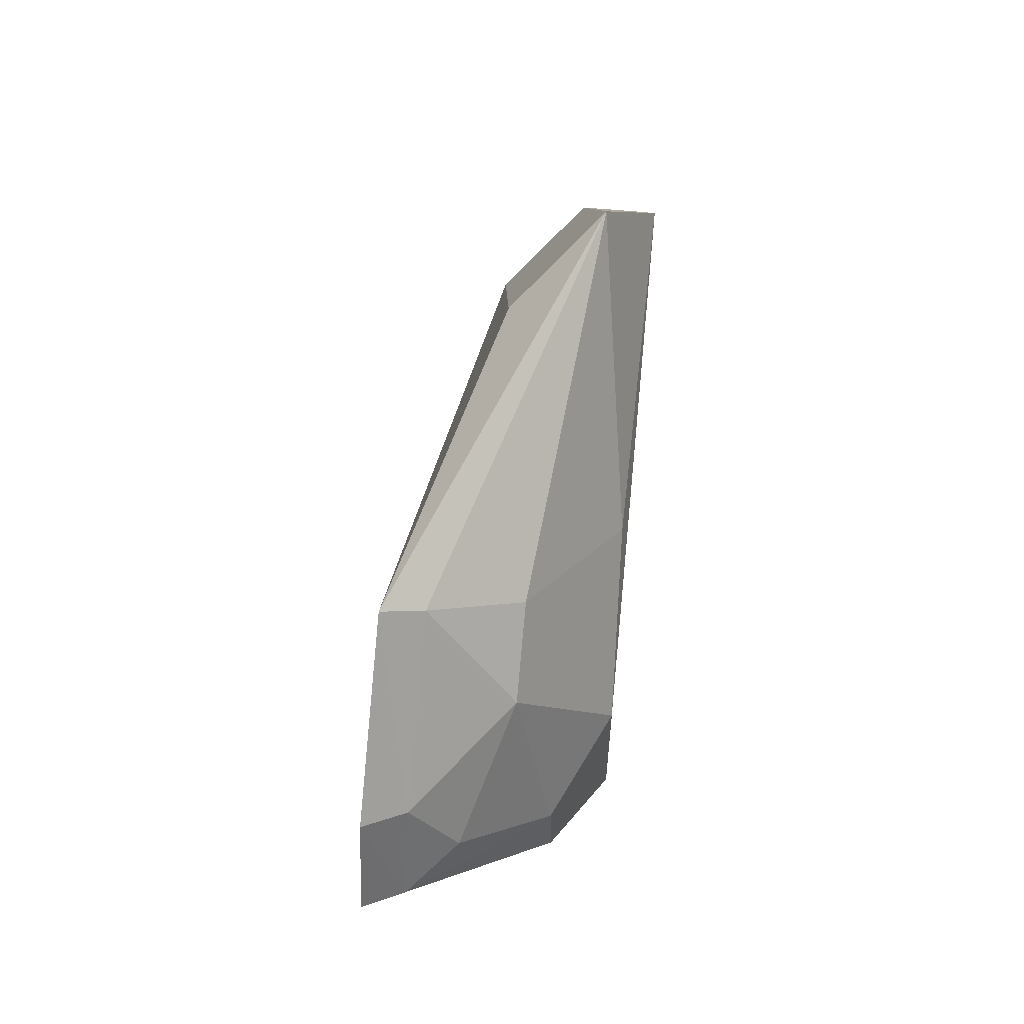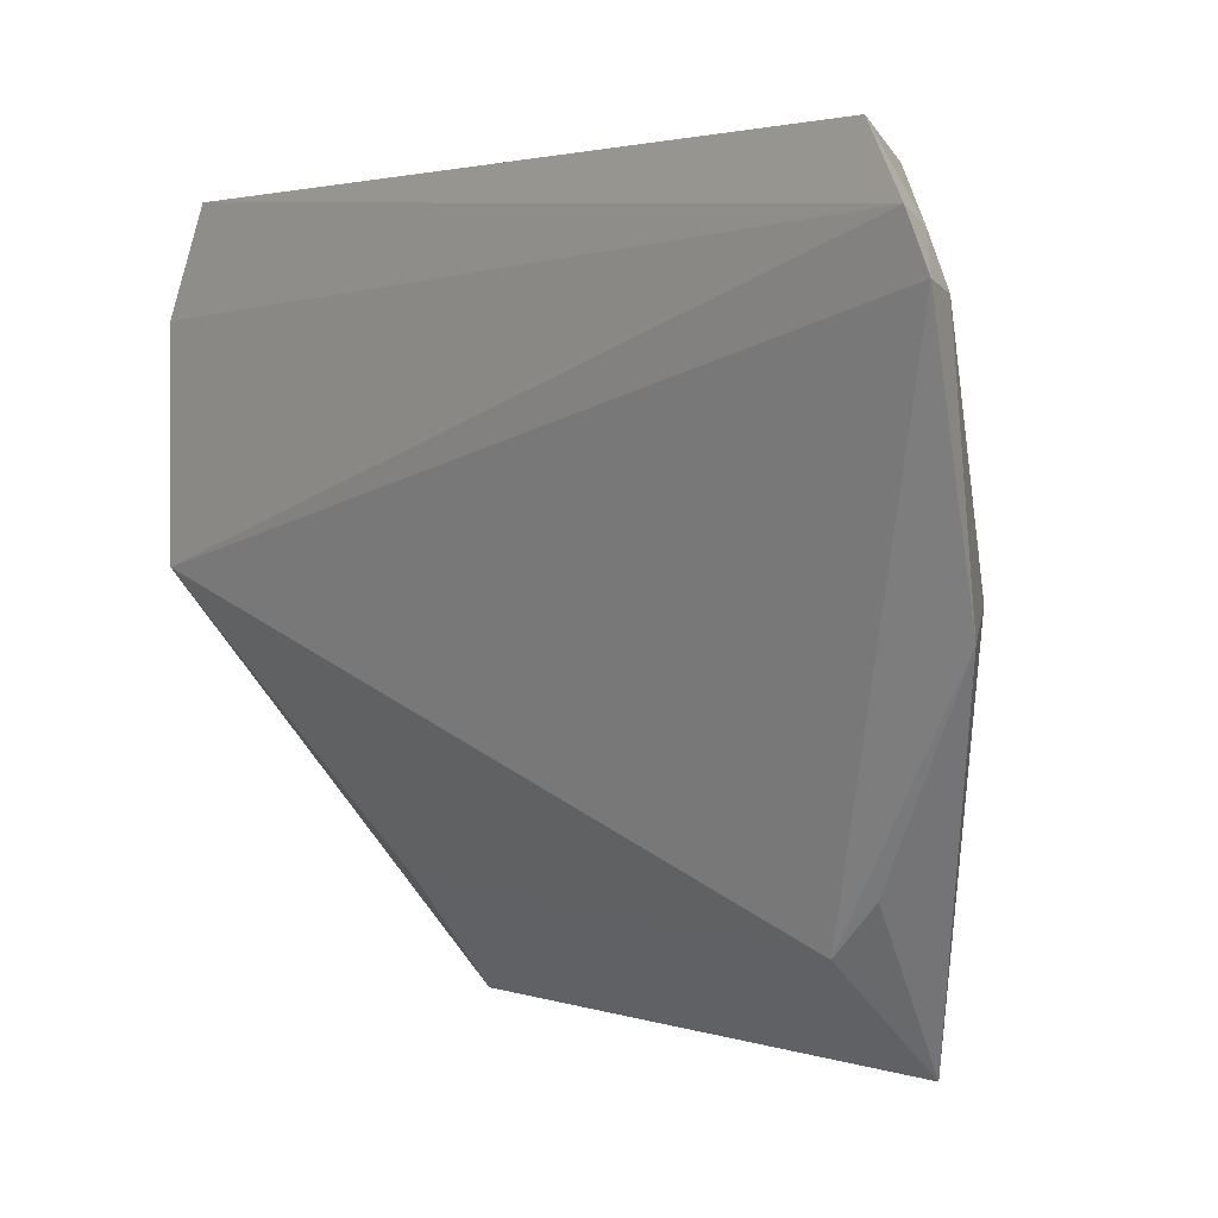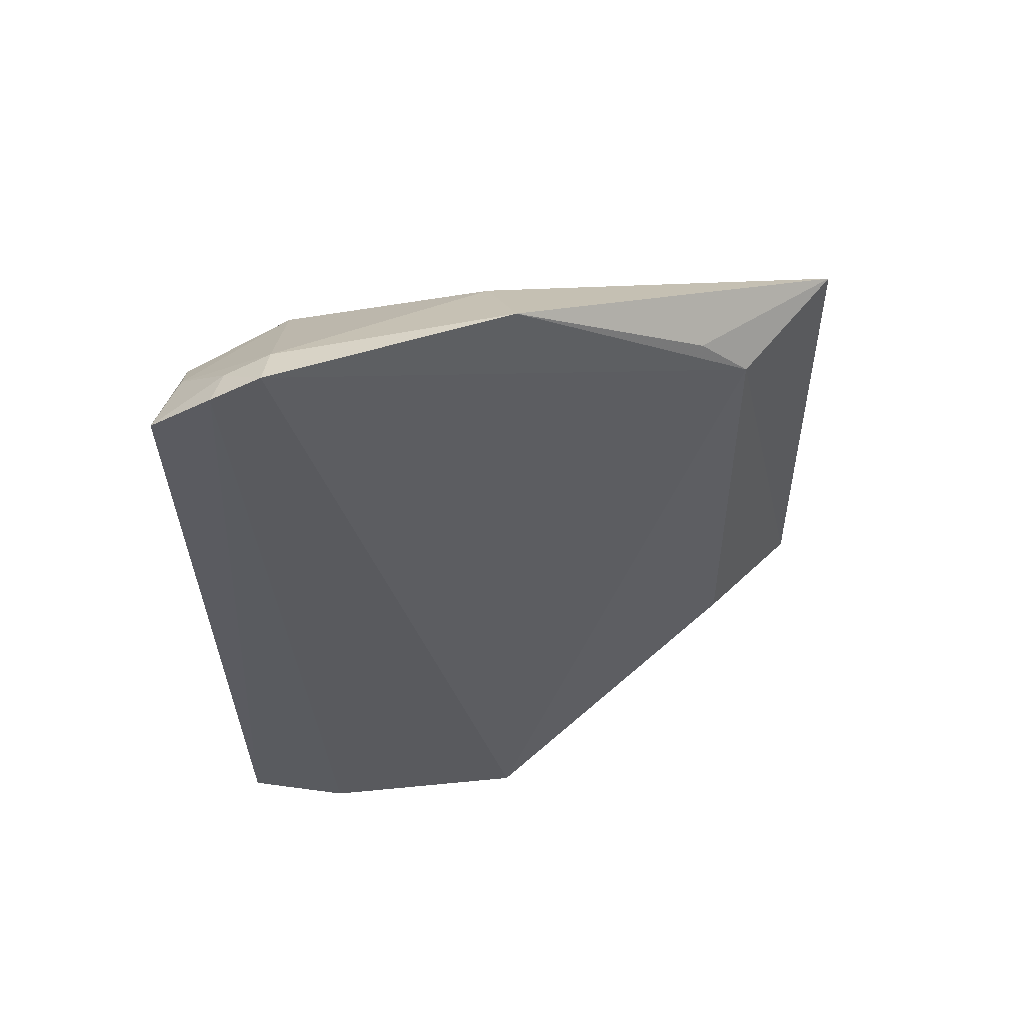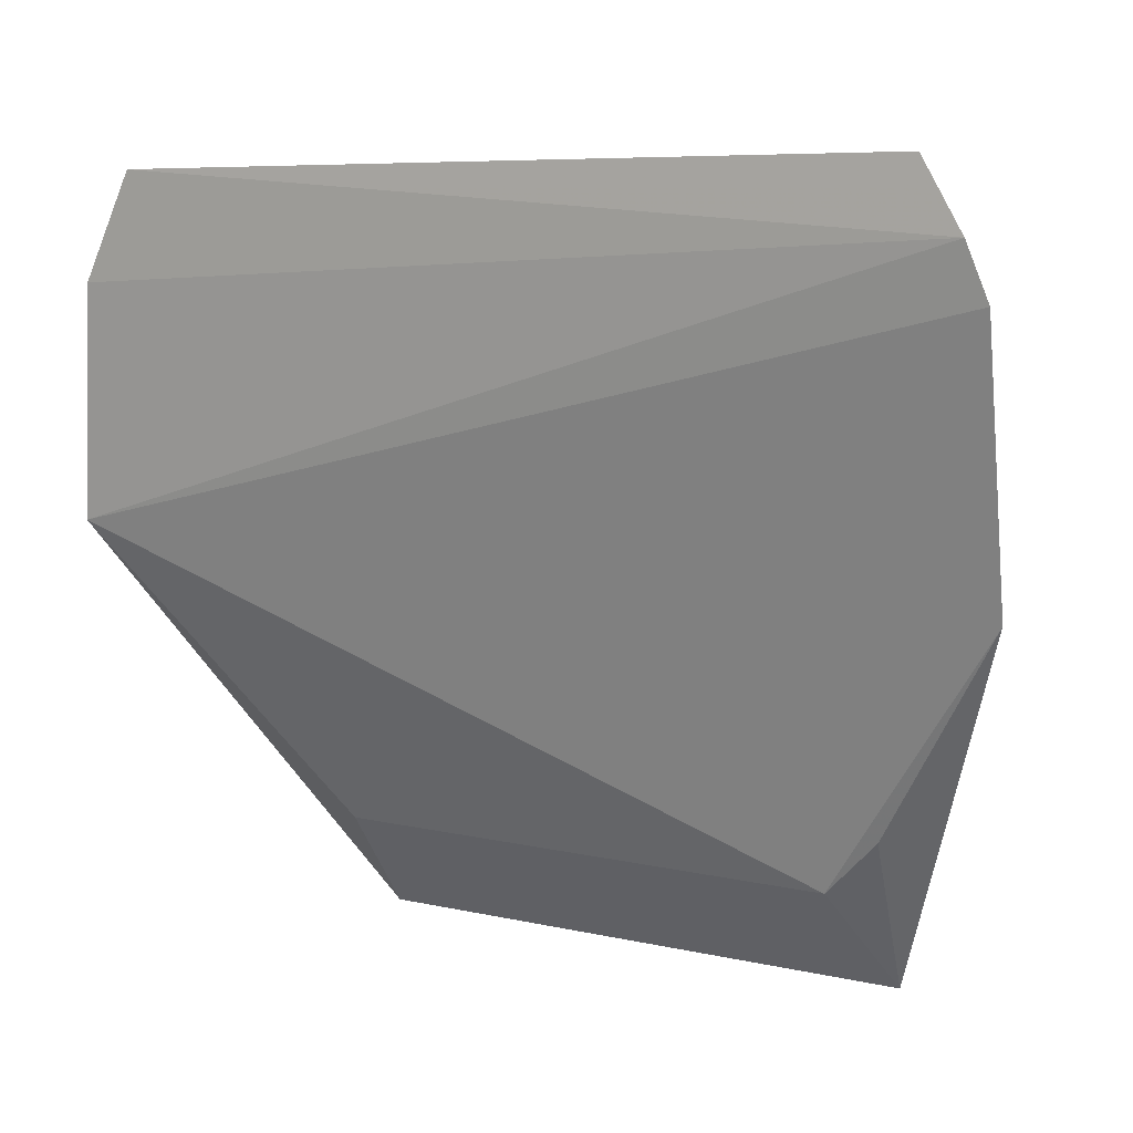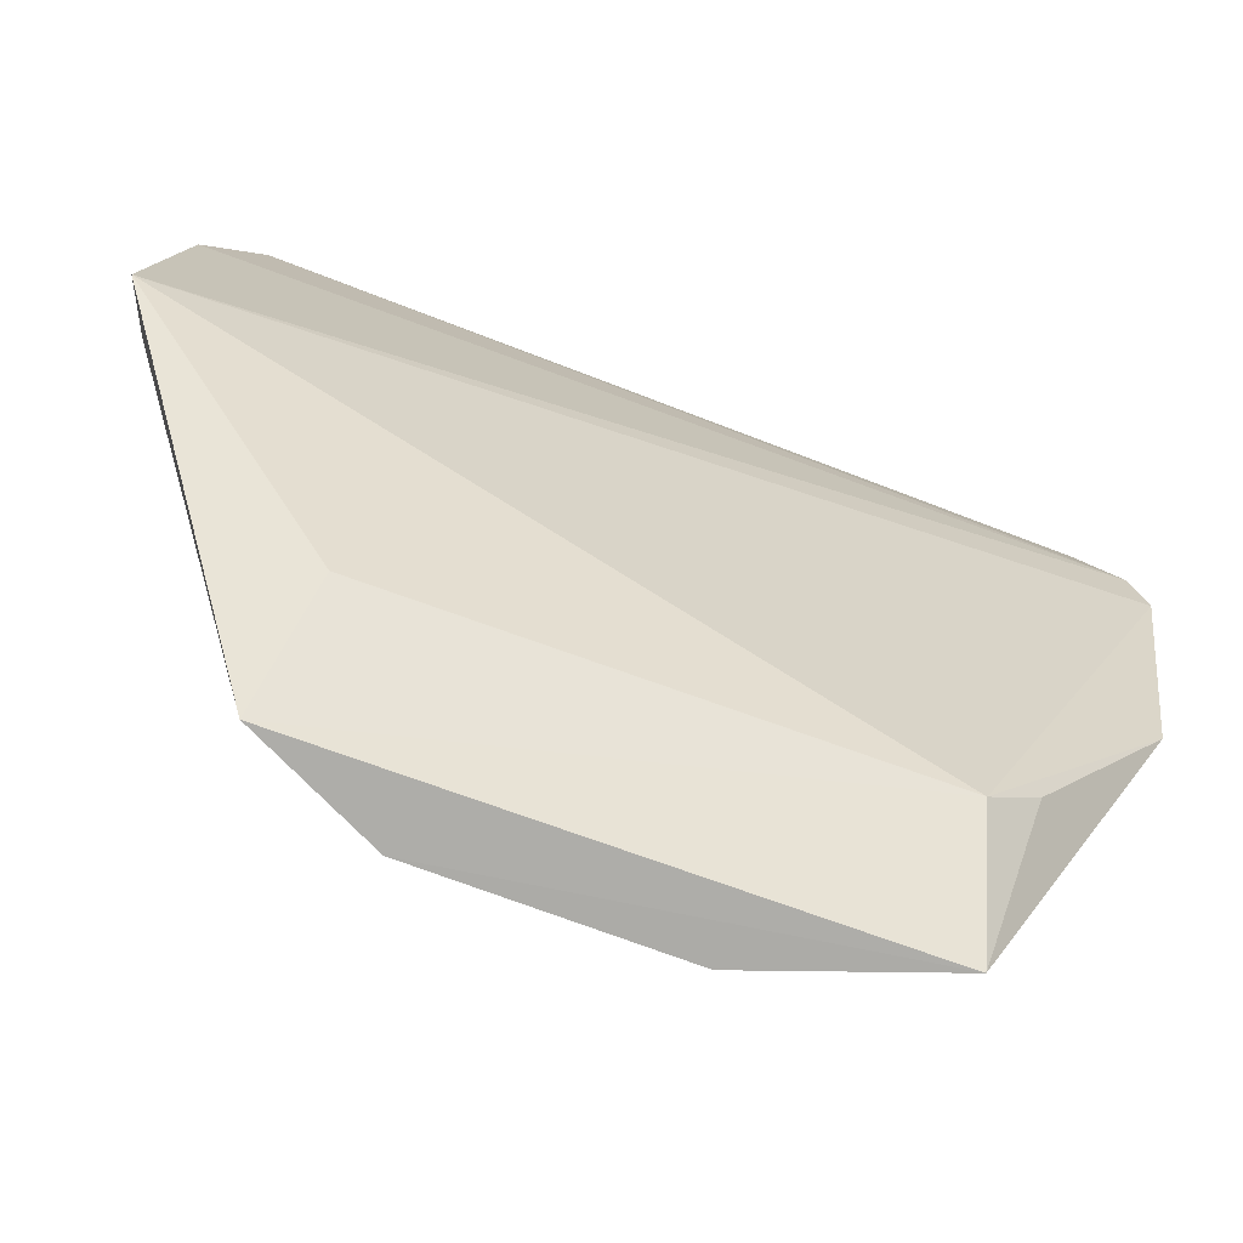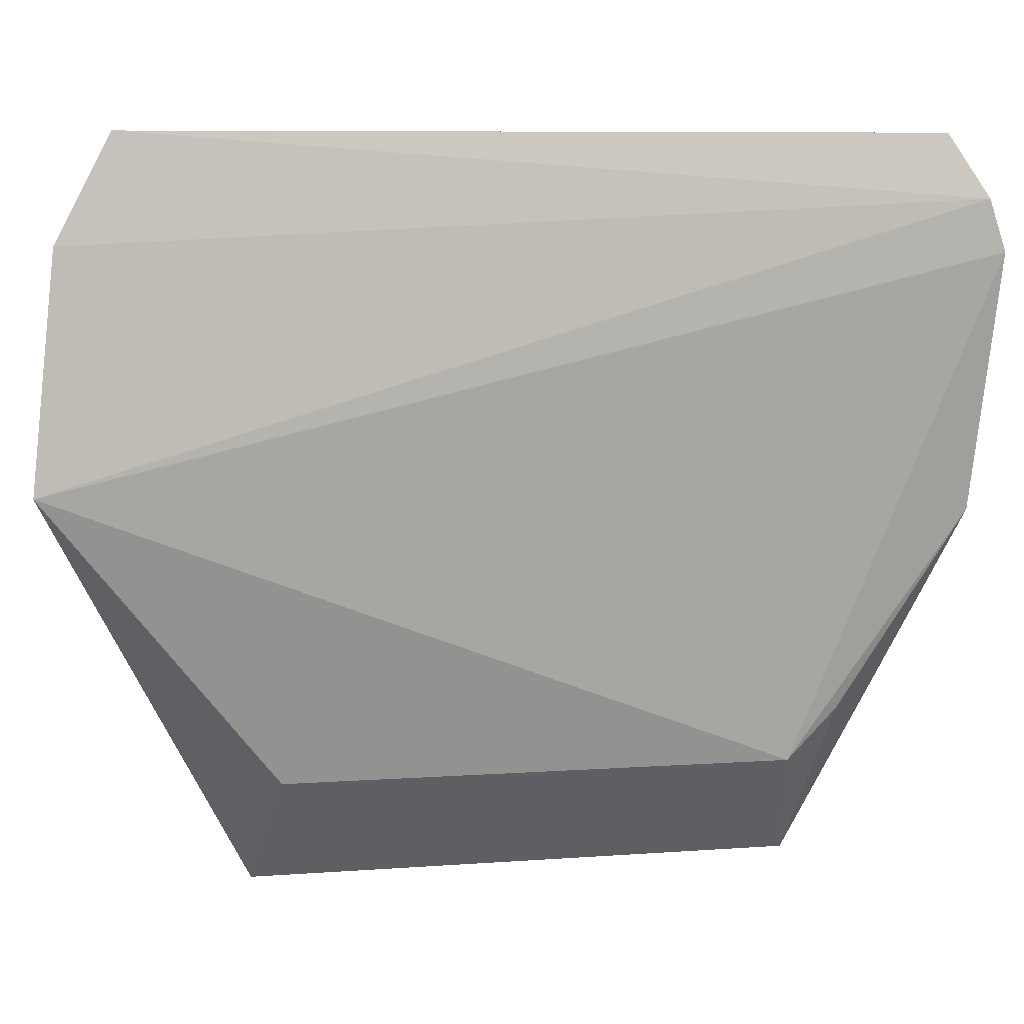
<metadata>
{"format":"obj","ext":"obj","renderer":"f3d","projection":"perspective","resolution":1024,"background":"white","views":[{"elev":-79.6,"azim":176.7,"up":"+Y"},{"elev":4.1,"azim":138.2,"up":"+Z"},{"elev":57.0,"azim":84.3,"up":"+Y"},{"elev":9.2,"azim":124.2,"up":"+Z"},{"elev":-77.1,"azim":69.8,"up":"+Z"},{"elev":2.3,"azim":78.4,"up":"+Z"}]}
</metadata>
<code>
v 0.04582 0.03466 0.1125
v 0.04625 -0.0006383 0.1117
v 0.0459 -0.003783 0.09712
v 0.03698 0.03016 0.08046
v 0.03464 0.0119 0.1091
v 0.04126 0.02911 0.08511
v 0.04606 0.03651 0.1097
v 0.03746 0.007501 0.1111
v 0.03423 0.01116 0.08005
v 0.04633 -0.00294 0.1071
v 0.04575 0.03734 0.1075
v 0.03714 0.02633 0.1115
v 0.03472 0.02611 0.1066
v 0.03491 0.007061 0.1043
v 0.04107 0.006564 0.0847
v 0.04196 0.0005102 0.1088
v 0.04294 0.03681 0.09632
v 0.03989 0.03058 0.1114
v 0.03418 0.02208 0.0803
v 0.03491 0.02371 0.1091
v 0.03685 0.005617 0.07995
v 0.04429 0.0001734 0.1112
v 0.03765 0.00521 0.1089
v 0.03971 0.000126 0.1019
v 0.04134 0.03134 0.08741
v 0.03906 0.03379 0.09723
v 0.04218 0.03284 0.1114
v 0.03721 0.0305 0.1066
v 0.03492 0.02587 0.09267
v 0.03501 0.007213 0.09503
v 0.04428 -0.002035 0.1066
v 0.03957 0.0003967 0.09731
v 0.04376 0.03635 0.1071
v 0.04424 0.03576 0.1092
v 0.04393 -0.002768 0.0972
f 7 1 2
f 8 2 1
f 10 7 2
f 10 3 7
f 11 7 3
f 11 3 6
f 12 8 1
f 12 5 8
f 14 8 5
f 14 5 9
f 15 6 3
f 17 11 6
f 18 12 1
f 19 9 5
f 19 5 13
f 19 4 9
f 20 13 5
f 20 5 12
f 20 12 13
f 21 15 3
f 21 9 4
f 21 4 6
f 21 6 15
f 22 10 2
f 22 2 8
f 23 8 14
f 23 22 8
f 23 16 22
f 24 23 14
f 24 16 23
f 25 17 6
f 25 6 4
f 25 4 17
f 26 17 4
f 27 18 1
f 28 13 12
f 28 12 18
f 28 18 27
f 28 26 4
f 28 4 13
f 29 19 13
f 29 13 4
f 29 4 19
f 30 14 9
f 30 9 21
f 31 22 16
f 31 10 22
f 31 16 24
f 31 3 10
f 32 30 21
f 32 24 14
f 32 14 30
f 33 11 17
f 33 17 26
f 33 26 28
f 33 28 27
f 34 27 1
f 34 1 7
f 34 33 27
f 34 7 11
f 34 11 33
f 35 31 24
f 35 3 31
f 35 24 32
f 35 32 21
f 35 21 3

</code>
